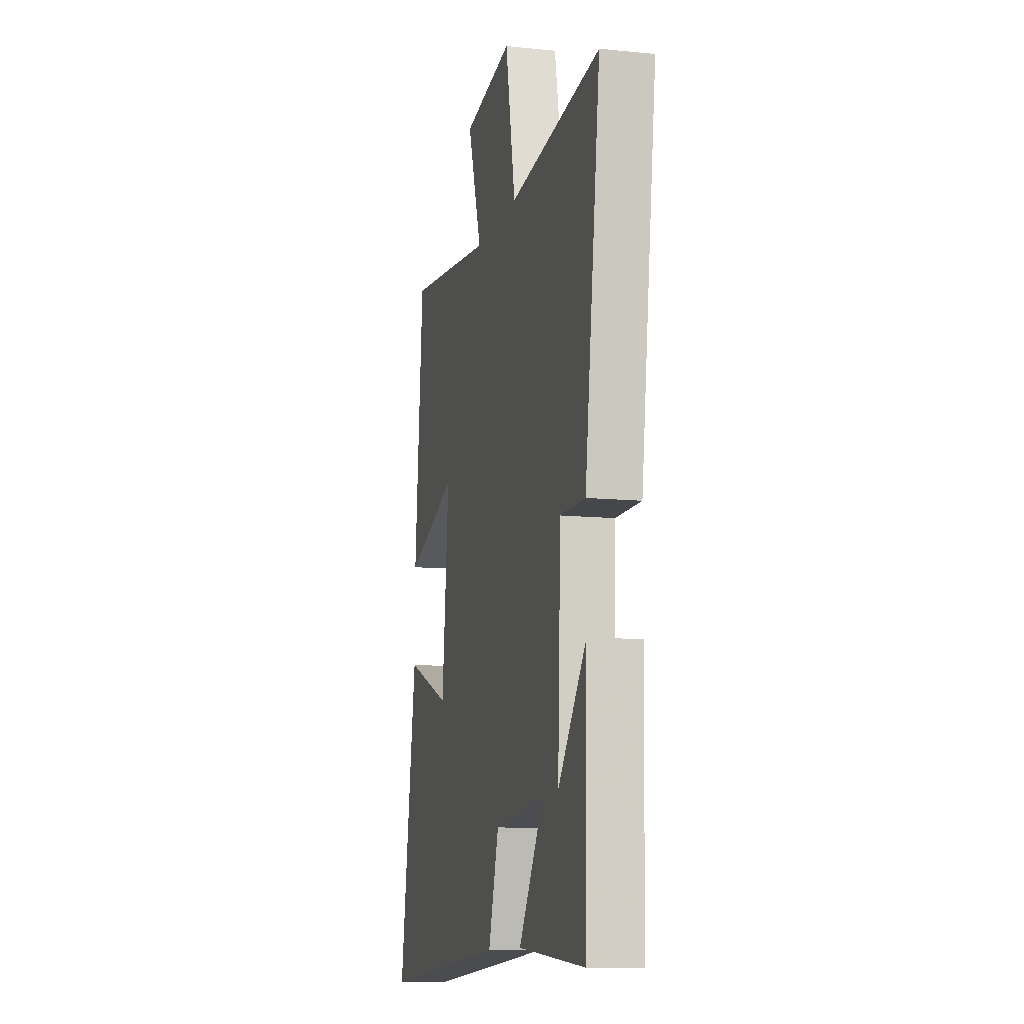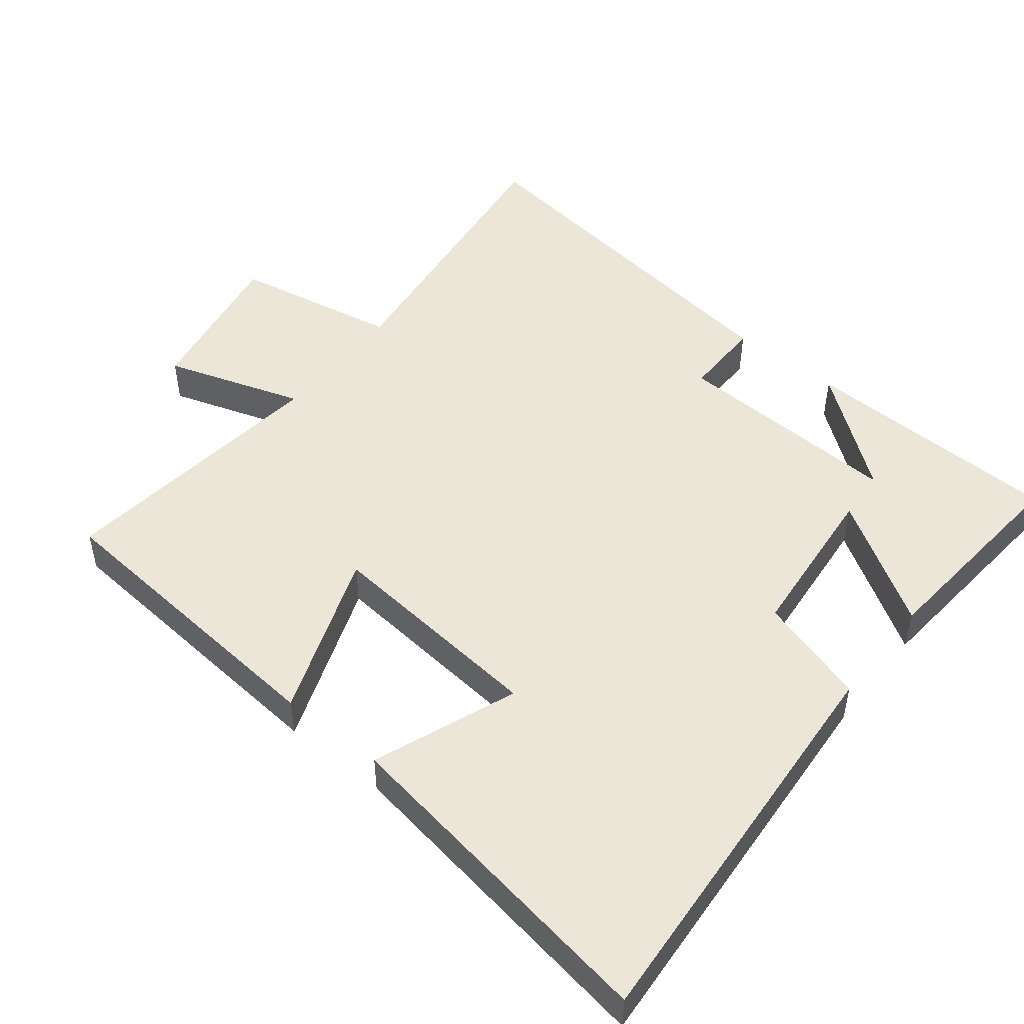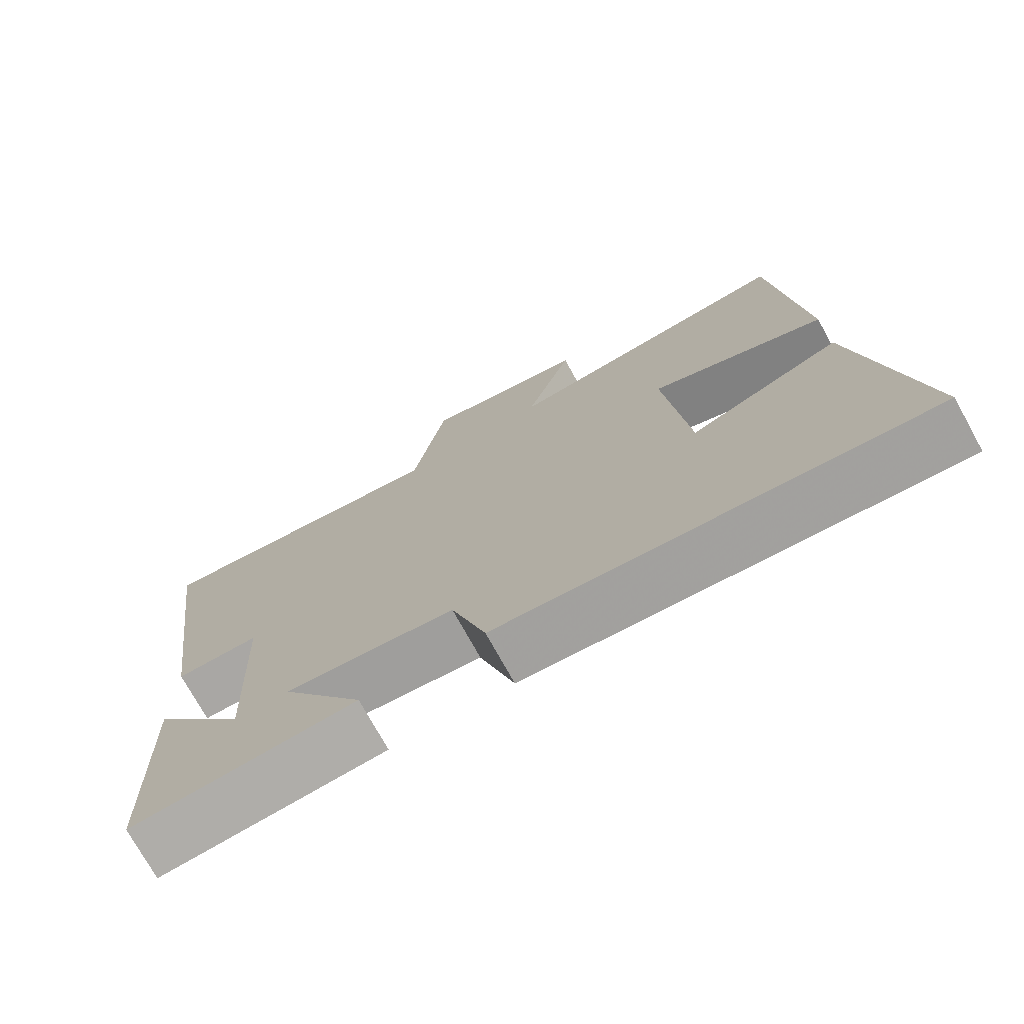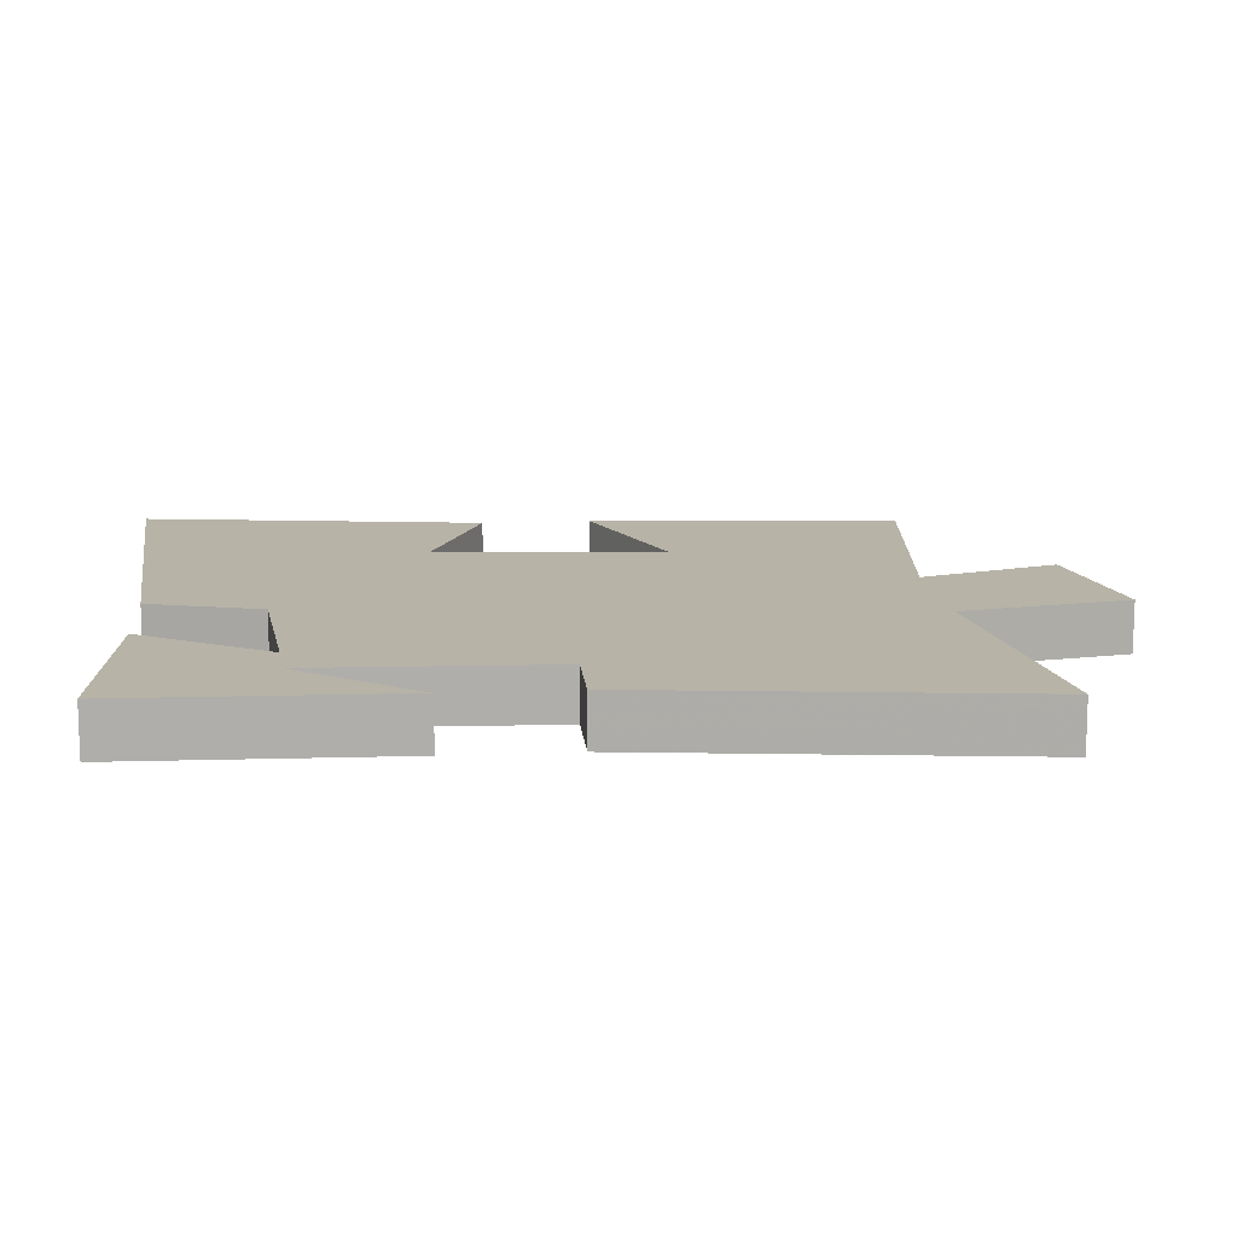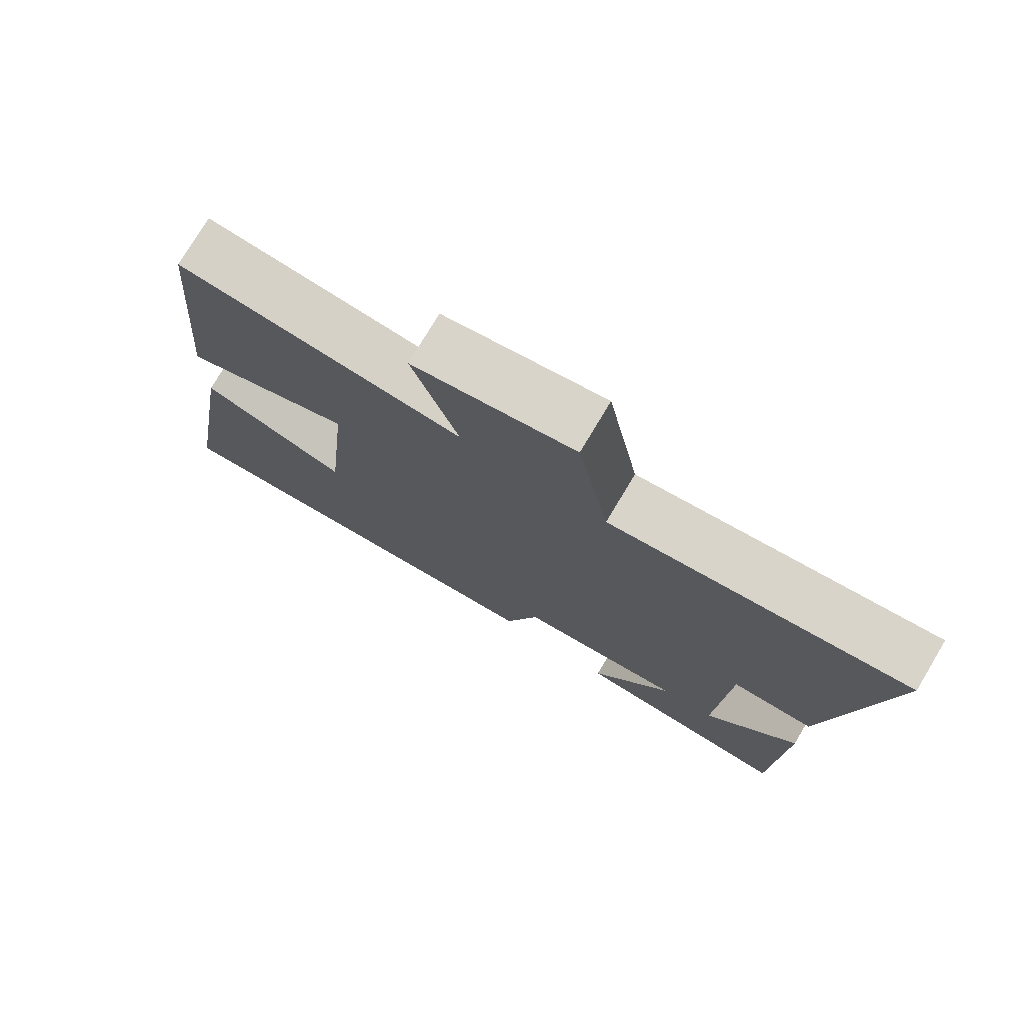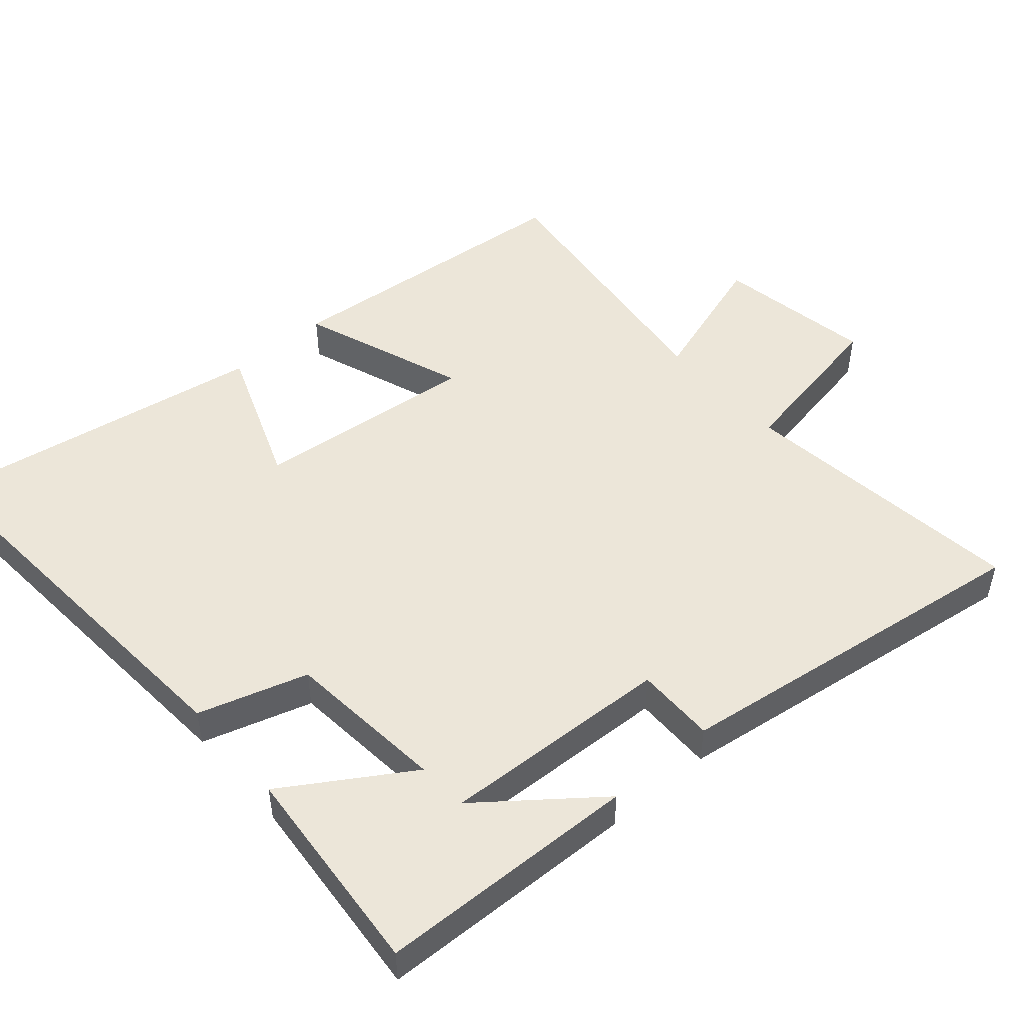
<metadata>
{"format":"obj","ext":"obj","renderer":"f3d","projection":"perspective","resolution":1024,"background":"white","views":[{"elev":-11.2,"azim":-103.9,"up":"+Z"},{"elev":49.3,"azim":128.5,"up":"+Y"},{"elev":-74.4,"azim":29.0,"up":"+Z"},{"elev":12.6,"azim":-95.4,"up":"+Y"},{"elev":76.4,"azim":-149.1,"up":"+Z"},{"elev":49.2,"azim":-130.9,"up":"+Y"}]}
</metadata>
<code>
v 0.461 0.07 0.548
v 0.5 0.07 0.104
v 0.259 0.07 0.192
v 0.291 0.07 -0.132
v 0.5 0.07 -0.052
v 0.579 0.07 -0.541
v -0.012 0.07 -0.5
v -0.06 0.07 -0.341
v -0.294 0.07 -0.319
v -0.18 0.07 -0.5
v -0.49 0.07 -0.527
v -0.5 0.07 -0.148
v -0.37 0.07 -0.315
v -0.384 0.07 0.019
v -0.5 0.07 0.018
v -0.572 0.07 0.552
v -0.151 0.07 0.5
v -0.106 0.07 0.74
v 0.122 0.07 0.7
v 0.057 0.07 0.5
v 0.461 0 0.548
v 0.5 0 0.104
v 0.259 0 0.192
v 0.291 0 -0.132
v 0.5 0 -0.052
v 0.579 0 -0.541
v -0.012 0 -0.5
v -0.06 0 -0.341
v -0.294 0 -0.319
v -0.18 0 -0.5
v -0.49 0 -0.527
v -0.5 0 -0.148
v -0.37 0 -0.315
v -0.384 0 0.019
v -0.5 0 0.018
v -0.572 0 0.552
v -0.151 0 0.5
v -0.106 0 0.74
v 0.122 0 0.7
v 0.057 0 0.5
f 17 18 19 20
f 14 15 16 17
f 13 14 17 20
f 11 12 13
f 9 10 11 13
f 9 13 20 1
f 6 7 8
f 5 6 8
f 4 5 8
f 3 4 8 9
f 1 2 3
f 1 3 9
f 40 39 38 37
f 37 36 35 34
f 40 37 34 33
f 33 32 31
f 33 31 30 29
f 21 40 33 29
f 28 27 26
f 28 26 25
f 28 25 24
f 29 28 24 23
f 23 22 21
f 29 23 21
f 1 21 22 2
f 2 22 23 3
f 3 23 24 4
f 4 24 25 5
f 5 25 26 6
f 6 26 27 7
f 7 27 28 8
f 8 28 29 9
f 9 29 30 10
f 10 30 31 11
f 11 31 32 12
f 12 32 33 13
f 13 33 34 14
f 14 34 35 15
f 15 35 36 16
f 16 36 37 17
f 17 37 38 18
f 18 38 39 19
f 19 39 40 20
f 20 40 21 1

</code>
